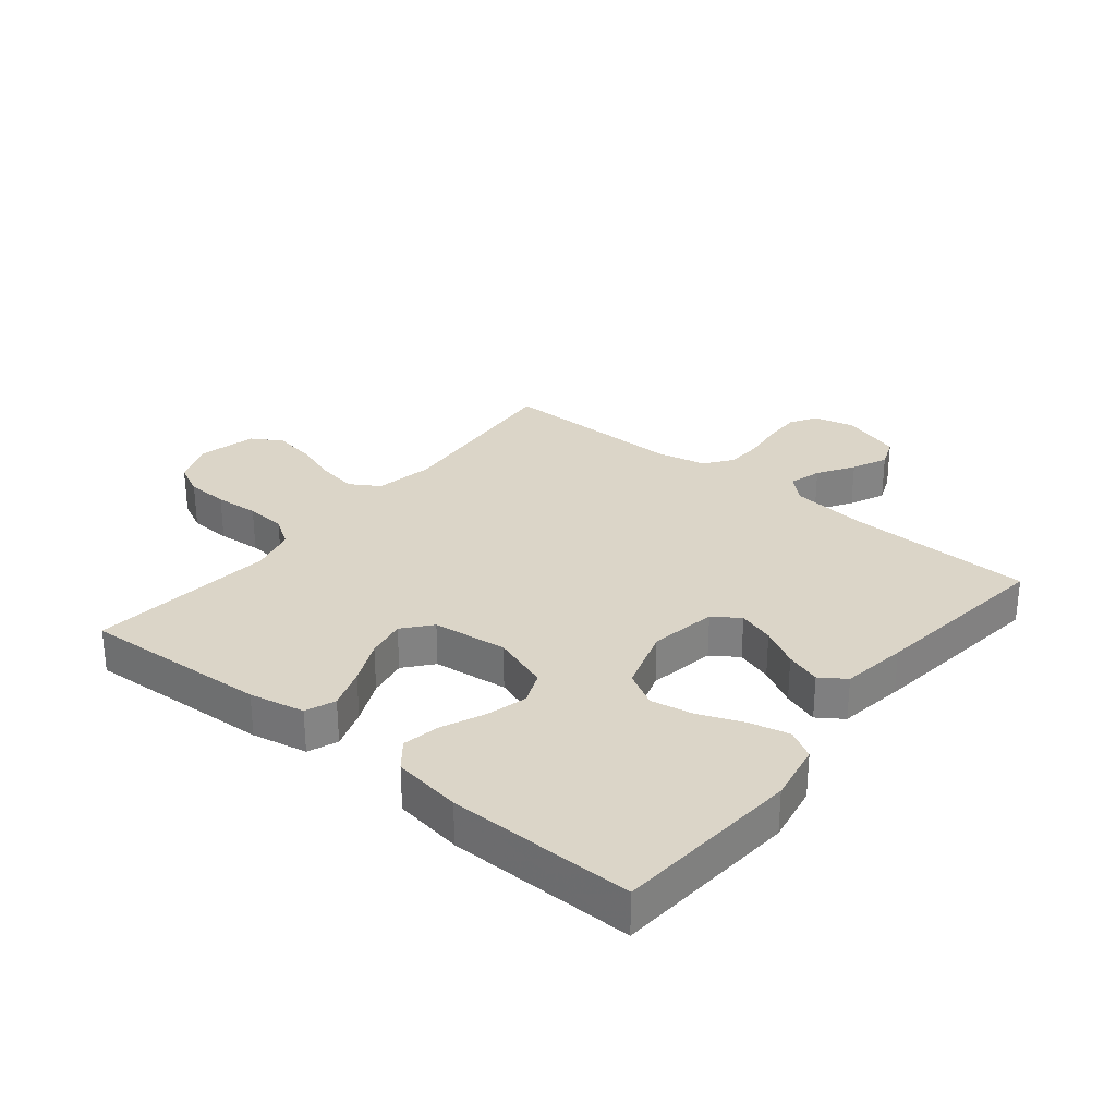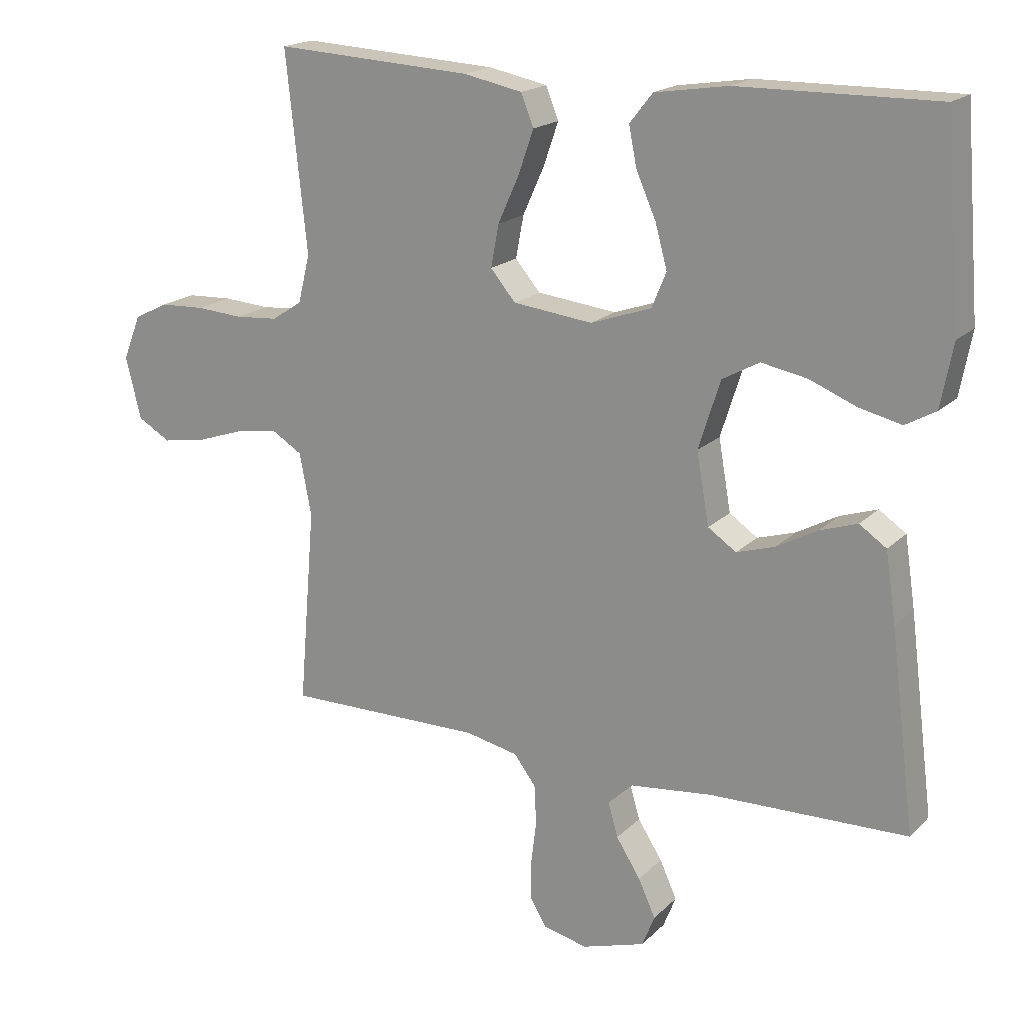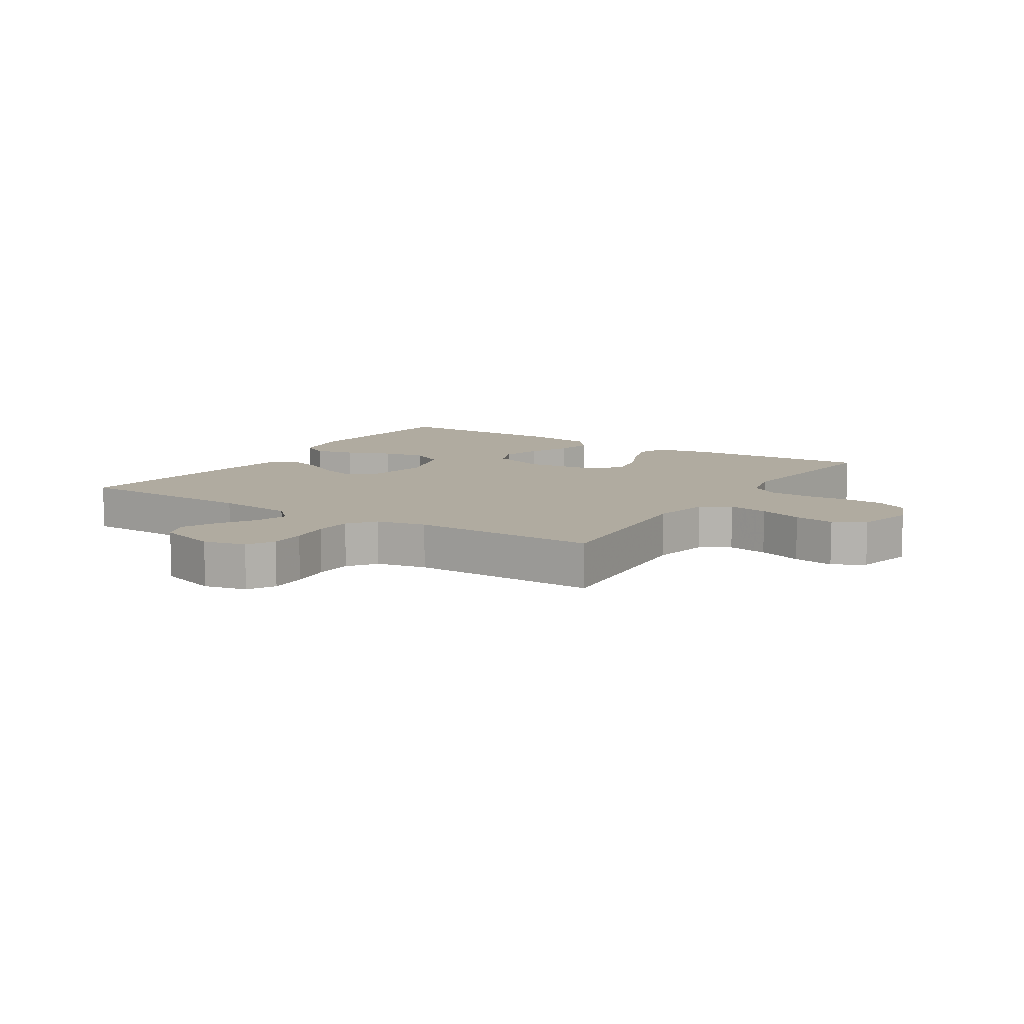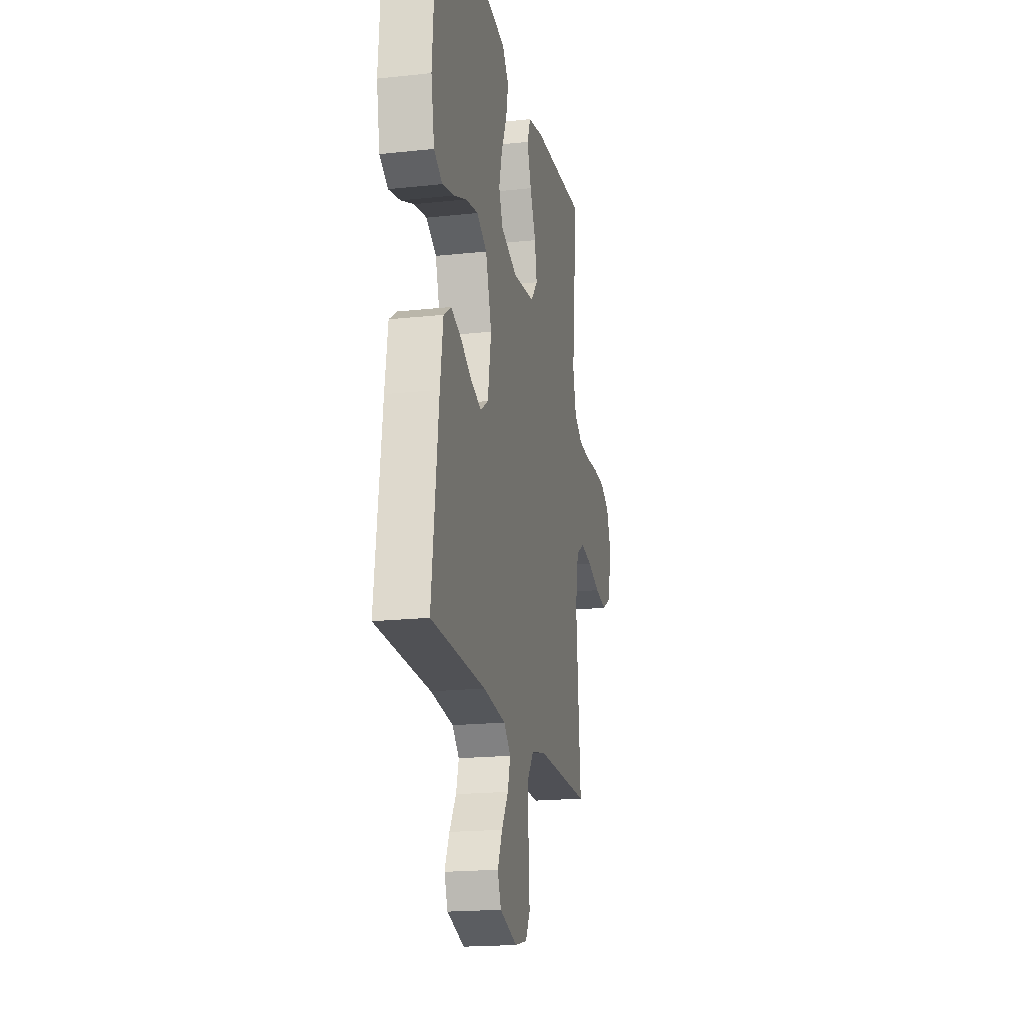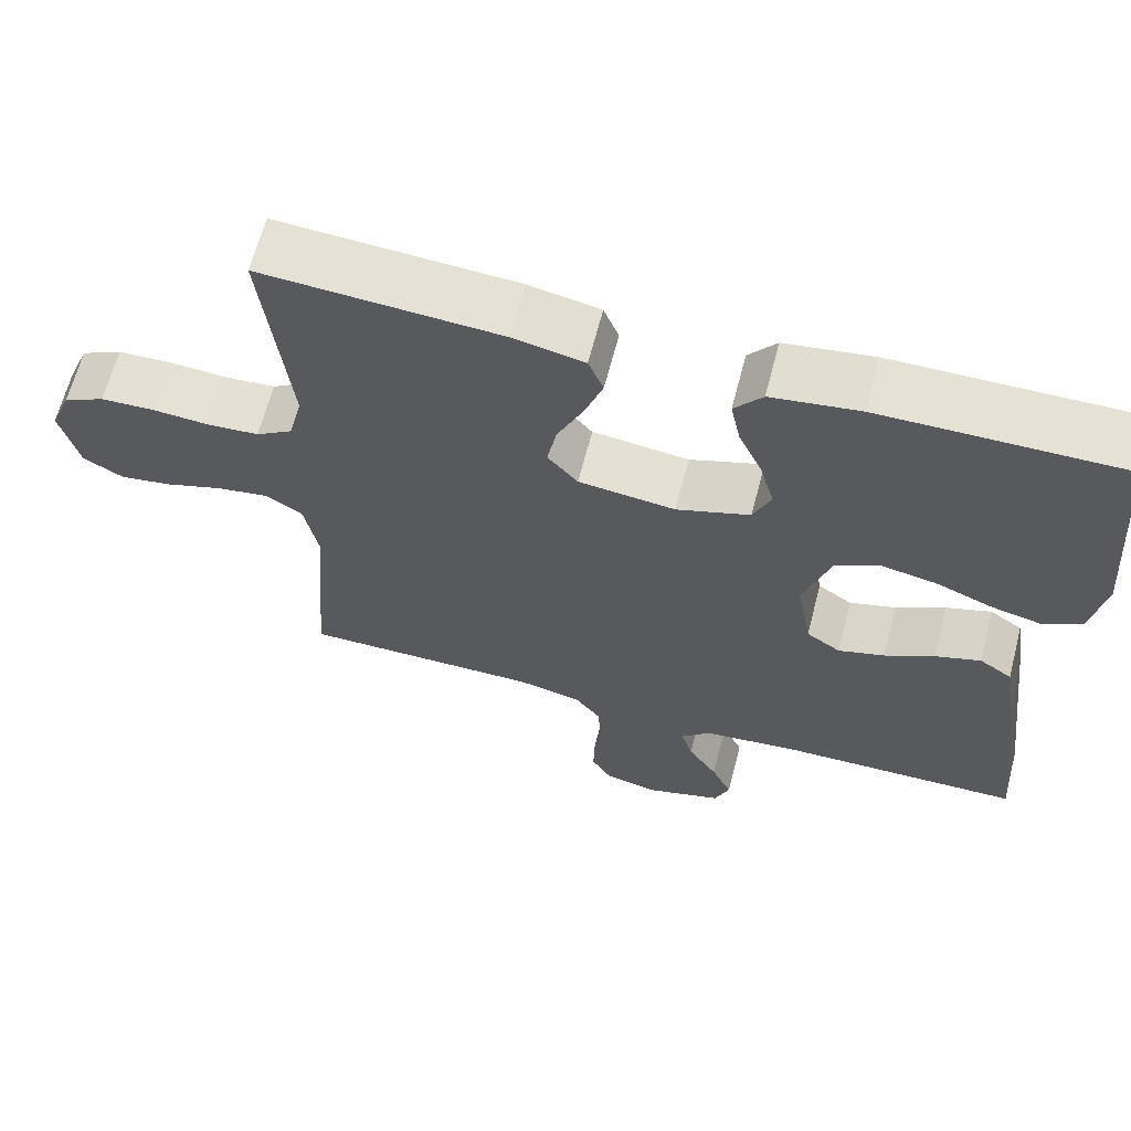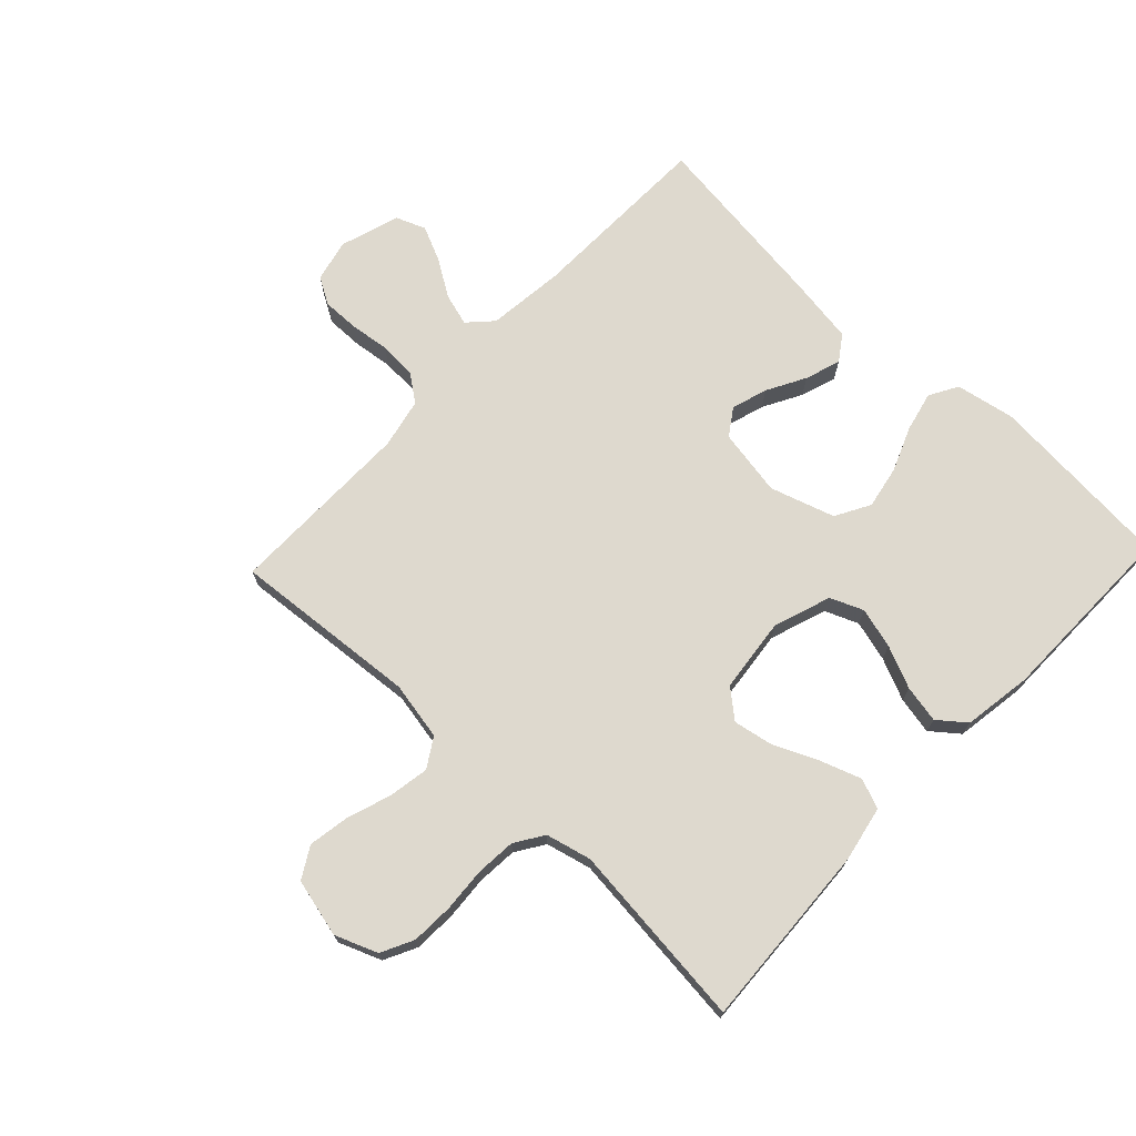
<metadata>
{"format":"obj","ext":"obj","renderer":"f3d","projection":"perspective","resolution":1024,"background":"white","views":[{"elev":29.6,"azim":39.0,"up":"+Y"},{"elev":18.4,"azim":29.9,"up":"+Z"},{"elev":9.8,"azim":-147.4,"up":"+Y"},{"elev":-18.9,"azim":101.6,"up":"+Z"},{"elev":64.8,"azim":14.6,"up":"+Z"},{"elev":71.5,"azim":-46.6,"up":"+Y"}]}
</metadata>
<code>
v -0.5 0.07 -0.5
v -0.475 0.07 -0.2
v -0.493 0.07 -0.106
v -0.54 0.07 -0.077
v -0.605 0.07 -0.088
v -0.676 0.07 -0.112
v -0.742 0.07 -0.123
v -0.792 0.07 -0.094
v -0.815 0.07 0
v -0.788 0.07 0.068
v -0.736 0.07 0.094
v -0.668 0.07 0.097
v -0.597 0.07 0.092
v -0.532 0.07 0.097
v -0.486 0.07 0.127
v -0.468 0.07 0.2
v -0.5 0.07 0.5
v -0.2 0.07 0.483
v -0.111 0.07 0.465
v -0.092 0.07 0.417
v -0.115 0.07 0.351
v -0.147 0.07 0.28
v -0.159 0.07 0.216
v -0.121 0.07 0.171
v 0 0.07 0.157
v 0.092 0.07 0.189
v 0.114 0.07 0.242
v 0.096 0.07 0.308
v 0.066 0.07 0.376
v 0.054 0.07 0.436
v 0.089 0.07 0.48
v 0.2 0.07 0.497
v 0.5 0.07 0.5
v 0.524 0.07 0.2
v 0.506 0.07 0.104
v 0.46 0.07 0.078
v 0.396 0.07 0.093
v 0.324 0.07 0.122
v 0.255 0.07 0.135
v 0.199 0.07 0.104
v 0.166 0.07 0
v 0.185 0.07 -0.108
v 0.228 0.07 -0.137
v 0.286 0.07 -0.119
v 0.348 0.07 -0.085
v 0.405 0.07 -0.066
v 0.446 0.07 -0.094
v 0.462 0.07 -0.2
v 0.5 0.07 -0.5
v 0.2 0.07 -0.507
v 0.075 0.07 -0.521
v 0.037 0.07 -0.557
v 0.052 0.07 -0.609
v 0.089 0.07 -0.667
v 0.115 0.07 -0.724
v 0.096 0.07 -0.772
v 0 0.07 -0.802
v -0.068 0.07 -0.786
v -0.093 0.07 -0.743
v -0.092 0.07 -0.684
v -0.084 0.07 -0.619
v -0.087 0.07 -0.559
v -0.12 0.07 -0.515
v -0.2 0.07 -0.498
v -0.5 0 -0.5
v -0.475 0 -0.2
v -0.493 0 -0.106
v -0.54 0 -0.077
v -0.605 0 -0.088
v -0.676 0 -0.112
v -0.742 0 -0.123
v -0.792 0 -0.094
v -0.815 0 0
v -0.788 0 0.068
v -0.736 0 0.094
v -0.668 0 0.097
v -0.597 0 0.092
v -0.532 0 0.097
v -0.486 0 0.127
v -0.468 0 0.2
v -0.5 0 0.5
v -0.2 0 0.483
v -0.111 0 0.465
v -0.092 0 0.417
v -0.115 0 0.351
v -0.147 0 0.28
v -0.159 0 0.216
v -0.121 0 0.171
v 0 0 0.157
v 0.092 0 0.189
v 0.114 0 0.242
v 0.096 0 0.308
v 0.066 0 0.376
v 0.054 0 0.436
v 0.089 0 0.48
v 0.2 0 0.497
v 0.5 0 0.5
v 0.524 0 0.2
v 0.506 0 0.104
v 0.46 0 0.078
v 0.396 0 0.093
v 0.324 0 0.122
v 0.255 0 0.135
v 0.199 0 0.104
v 0.166 0 0
v 0.185 0 -0.108
v 0.228 0 -0.137
v 0.286 0 -0.119
v 0.348 0 -0.085
v 0.405 0 -0.066
v 0.446 0 -0.094
v 0.462 0 -0.2
v 0.5 0 -0.5
v 0.2 0 -0.507
v 0.075 0 -0.521
v 0.037 0 -0.557
v 0.052 0 -0.609
v 0.089 0 -0.667
v 0.115 0 -0.724
v 0.096 0 -0.772
v 0 0 -0.802
v -0.068 0 -0.786
v -0.093 0 -0.743
v -0.092 0 -0.684
v -0.084 0 -0.619
v -0.087 0 -0.559
v -0.12 0 -0.515
v -0.2 0 -0.498
f 59 60 61
f 58 59 61
f 57 58 61
f 56 57 61
f 55 56 61
f 54 55 61
f 53 54 61
f 52 53 61 62
f 51 52 62 63
f 48 49 50
f 47 48 50
f 46 47 50
f 45 46 50
f 44 45 50
f 51 63 64
f 50 51 64
f 44 50 64
f 43 44 64
f 36 37 38
f 35 36 38
f 34 35 38
f 33 34 38
f 32 33 38
f 31 32 38
f 30 31 38
f 29 30 38
f 28 29 38
f 27 28 38 39
f 26 27 39 40
f 20 21 22
f 19 20 22
f 18 19 22
f 17 18 22
f 16 17 22
f 15 16 22 23
f 14 15 23 24
f 11 12 13
f 10 11 13
f 9 10 13
f 8 9 13
f 7 8 13
f 6 7 13
f 5 6 13
f 4 5 13 14
f 14 24 25
f 4 14 25
f 3 4 25
f 64 1 2
f 43 64 2
f 42 43 2
f 26 40 41
f 26 41 42
f 25 26 42
f 3 25 42
f 2 3 42
f 125 124 123
f 125 123 122
f 125 122 121
f 125 121 120
f 125 120 119
f 125 119 118
f 125 118 117
f 126 125 117 116
f 127 126 116 115
f 114 113 112
f 114 112 111
f 114 111 110
f 114 110 109
f 114 109 108
f 128 127 115
f 128 115 114
f 128 114 108
f 128 108 107
f 102 101 100
f 102 100 99
f 102 99 98
f 102 98 97
f 102 97 96
f 102 96 95
f 102 95 94
f 102 94 93
f 102 93 92
f 103 102 92 91
f 104 103 91 90
f 86 85 84
f 86 84 83
f 86 83 82
f 86 82 81
f 86 81 80
f 87 86 80 79
f 88 87 79 78
f 77 76 75
f 77 75 74
f 77 74 73
f 77 73 72
f 77 72 71
f 77 71 70
f 77 70 69
f 78 77 69 68
f 89 88 78
f 89 78 68
f 89 68 67
f 66 65 128
f 66 128 107
f 66 107 106
f 105 104 90
f 106 105 90
f 106 90 89
f 106 89 67
f 106 67 66
f 1 65 66 2
f 2 66 67 3
f 3 67 68 4
f 4 68 69 5
f 5 69 70 6
f 6 70 71 7
f 7 71 72 8
f 8 72 73 9
f 9 73 74 10
f 10 74 75 11
f 11 75 76 12
f 12 76 77 13
f 13 77 78 14
f 14 78 79 15
f 15 79 80 16
f 16 80 81 17
f 17 81 82 18
f 18 82 83 19
f 19 83 84 20
f 20 84 85 21
f 21 85 86 22
f 22 86 87 23
f 23 87 88 24
f 24 88 89 25
f 25 89 90 26
f 26 90 91 27
f 27 91 92 28
f 28 92 93 29
f 29 93 94 30
f 30 94 95 31
f 31 95 96 32
f 32 96 97 33
f 33 97 98 34
f 34 98 99 35
f 35 99 100 36
f 36 100 101 37
f 37 101 102 38
f 38 102 103 39
f 39 103 104 40
f 40 104 105 41
f 41 105 106 42
f 42 106 107 43
f 43 107 108 44
f 44 108 109 45
f 45 109 110 46
f 46 110 111 47
f 47 111 112 48
f 48 112 113 49
f 49 113 114 50
f 50 114 115 51
f 51 115 116 52
f 52 116 117 53
f 53 117 118 54
f 54 118 119 55
f 55 119 120 56
f 56 120 121 57
f 57 121 122 58
f 58 122 123 59
f 59 123 124 60
f 60 124 125 61
f 61 125 126 62
f 62 126 127 63
f 63 127 128 64
f 64 128 65 1

</code>
